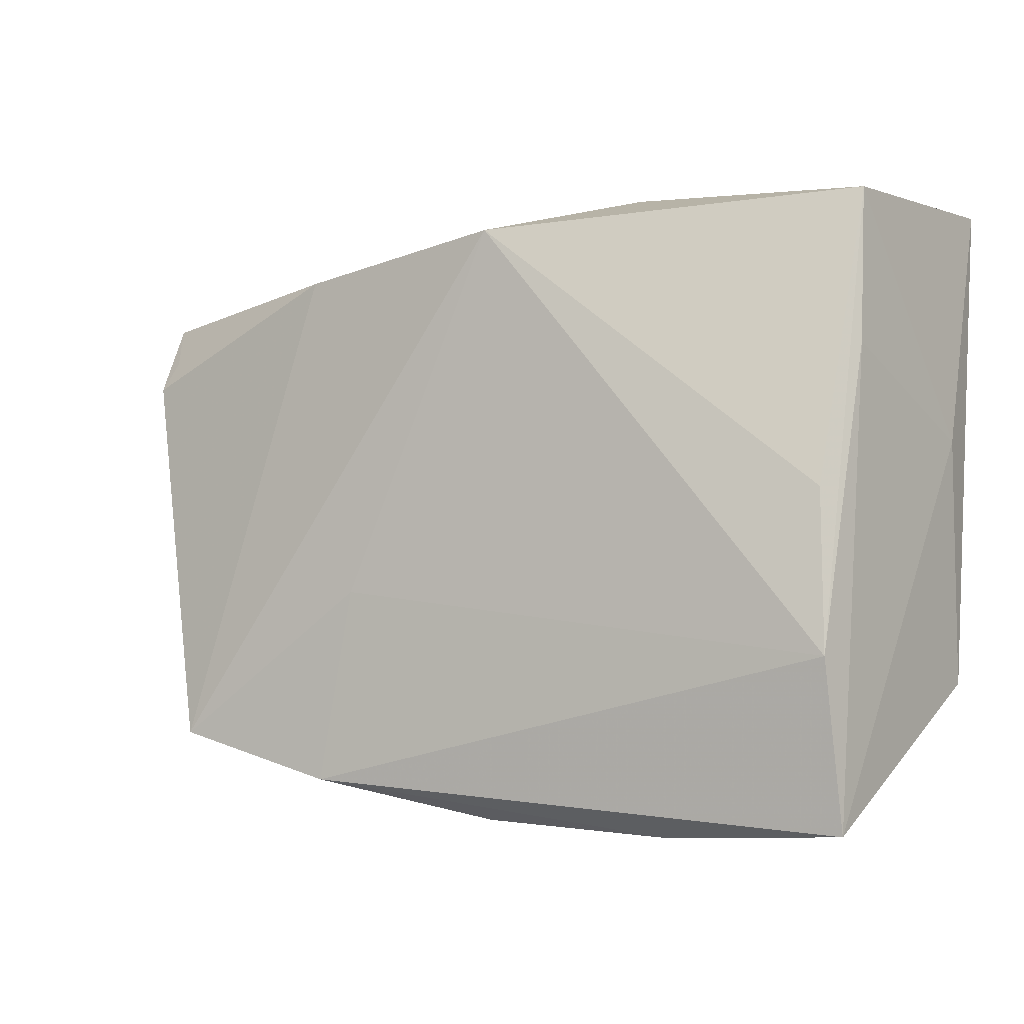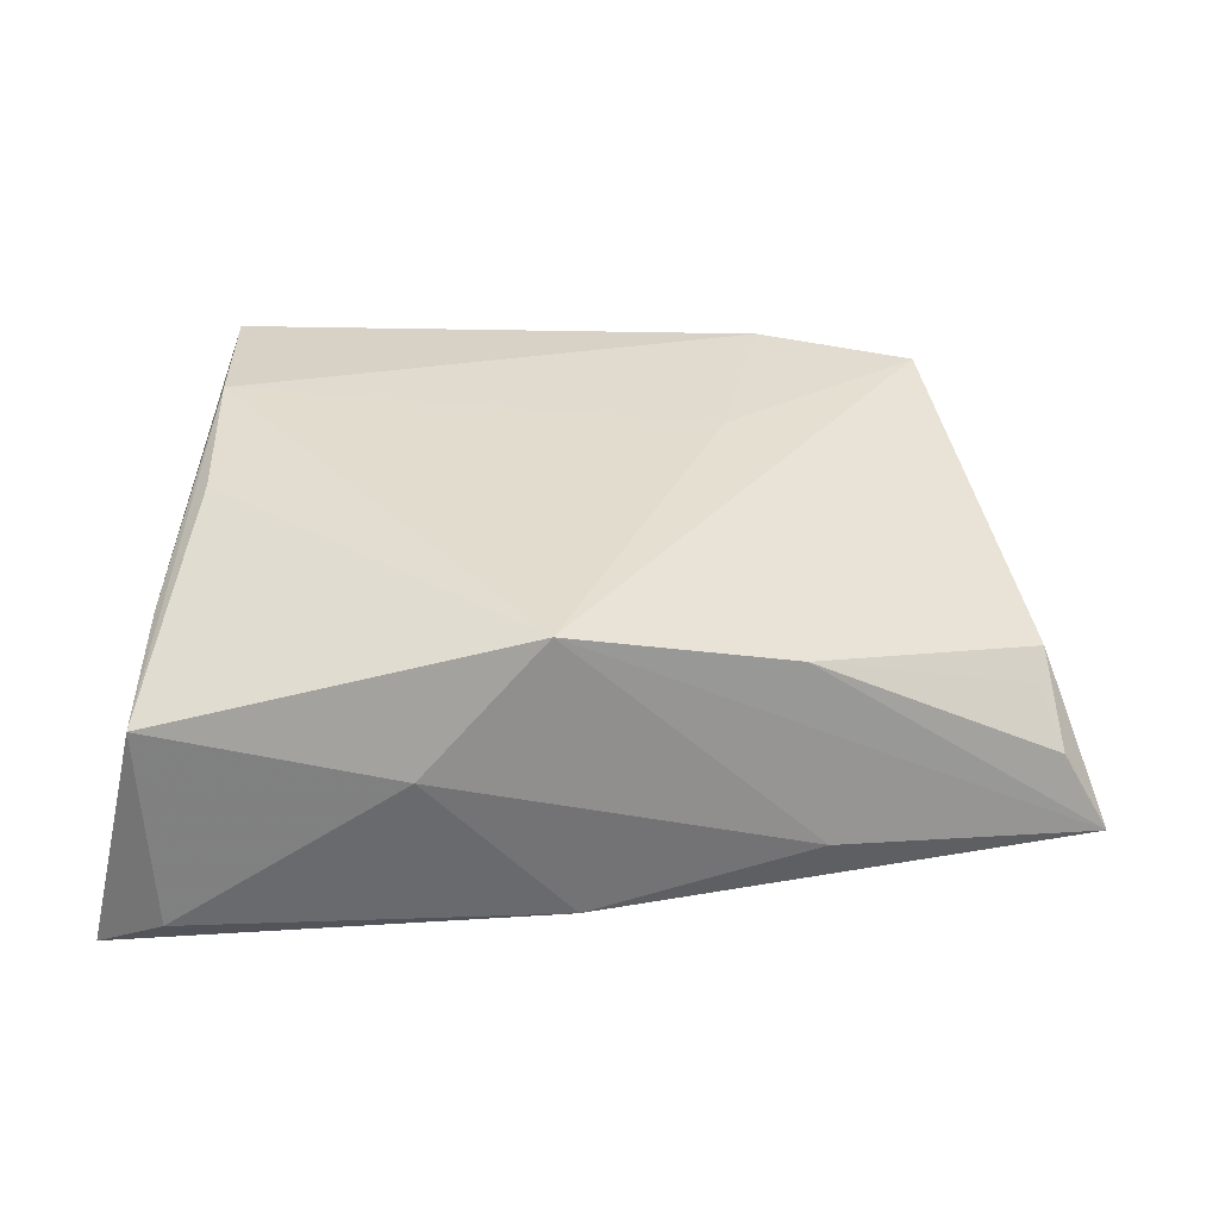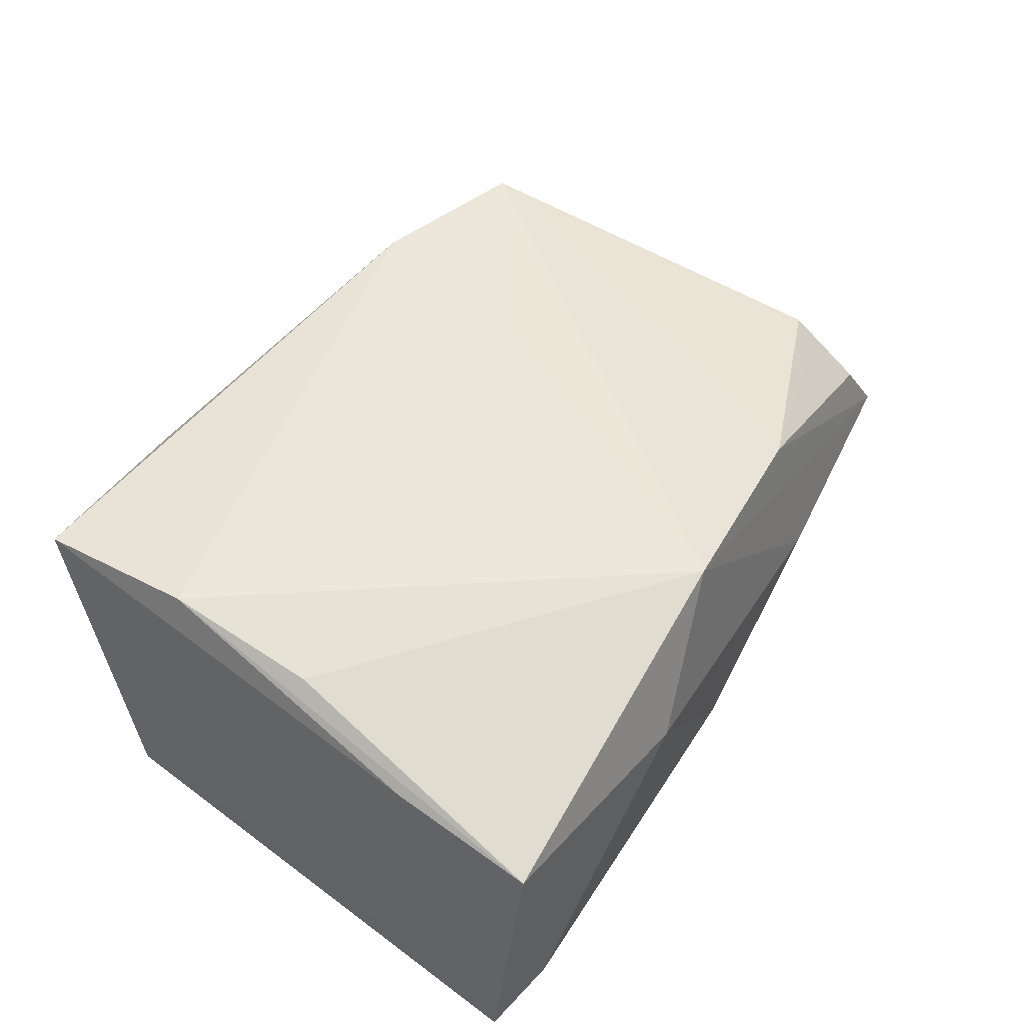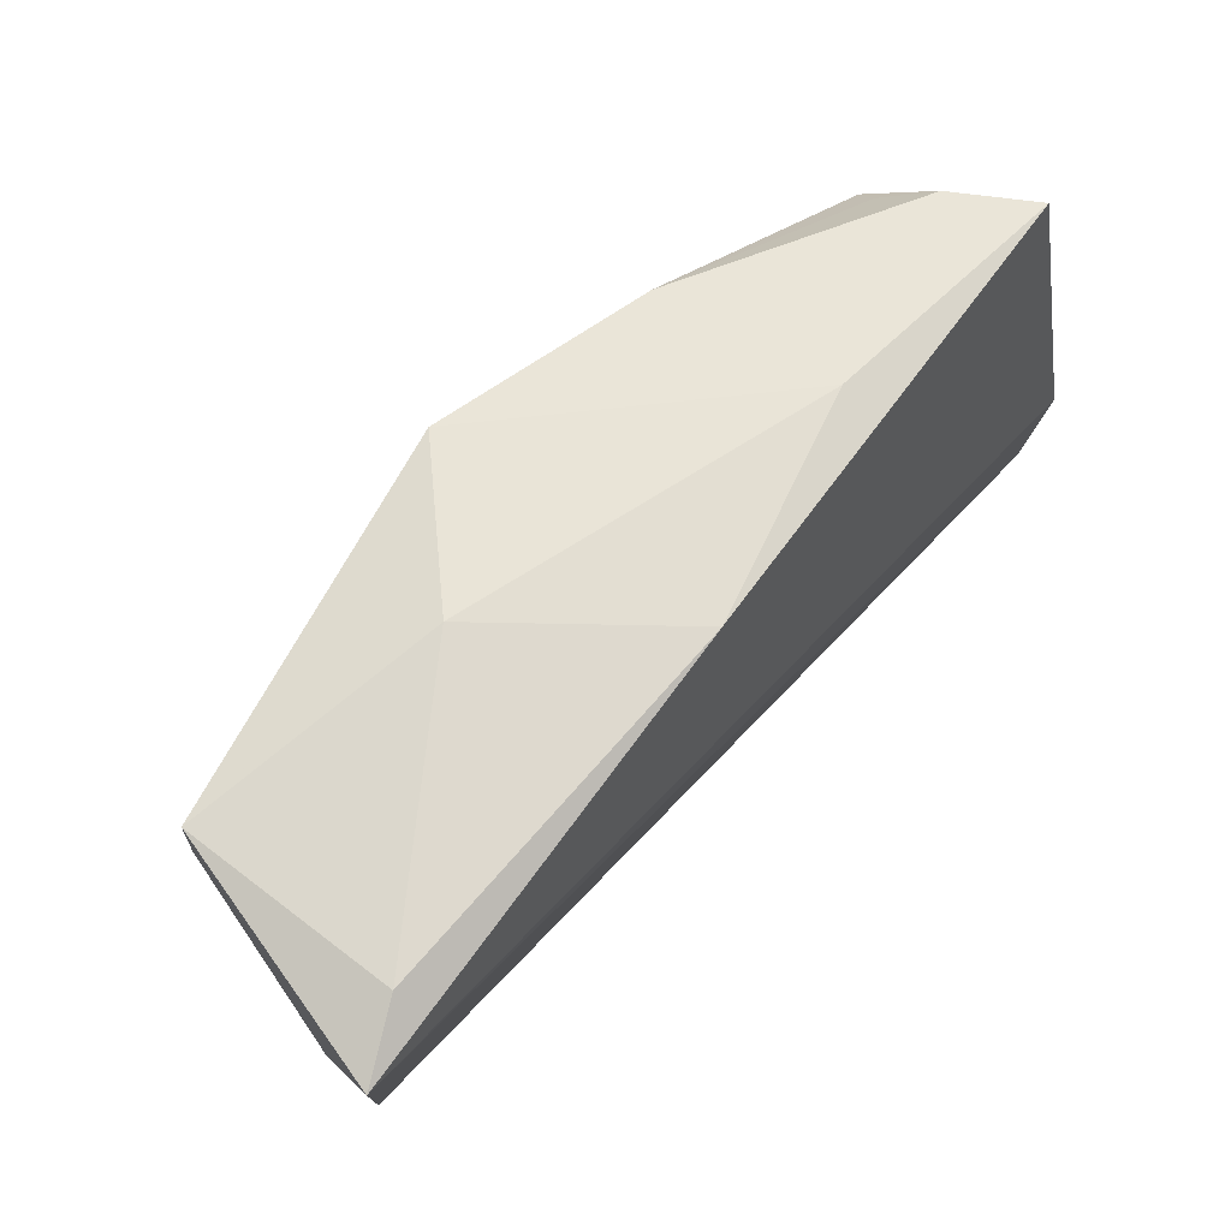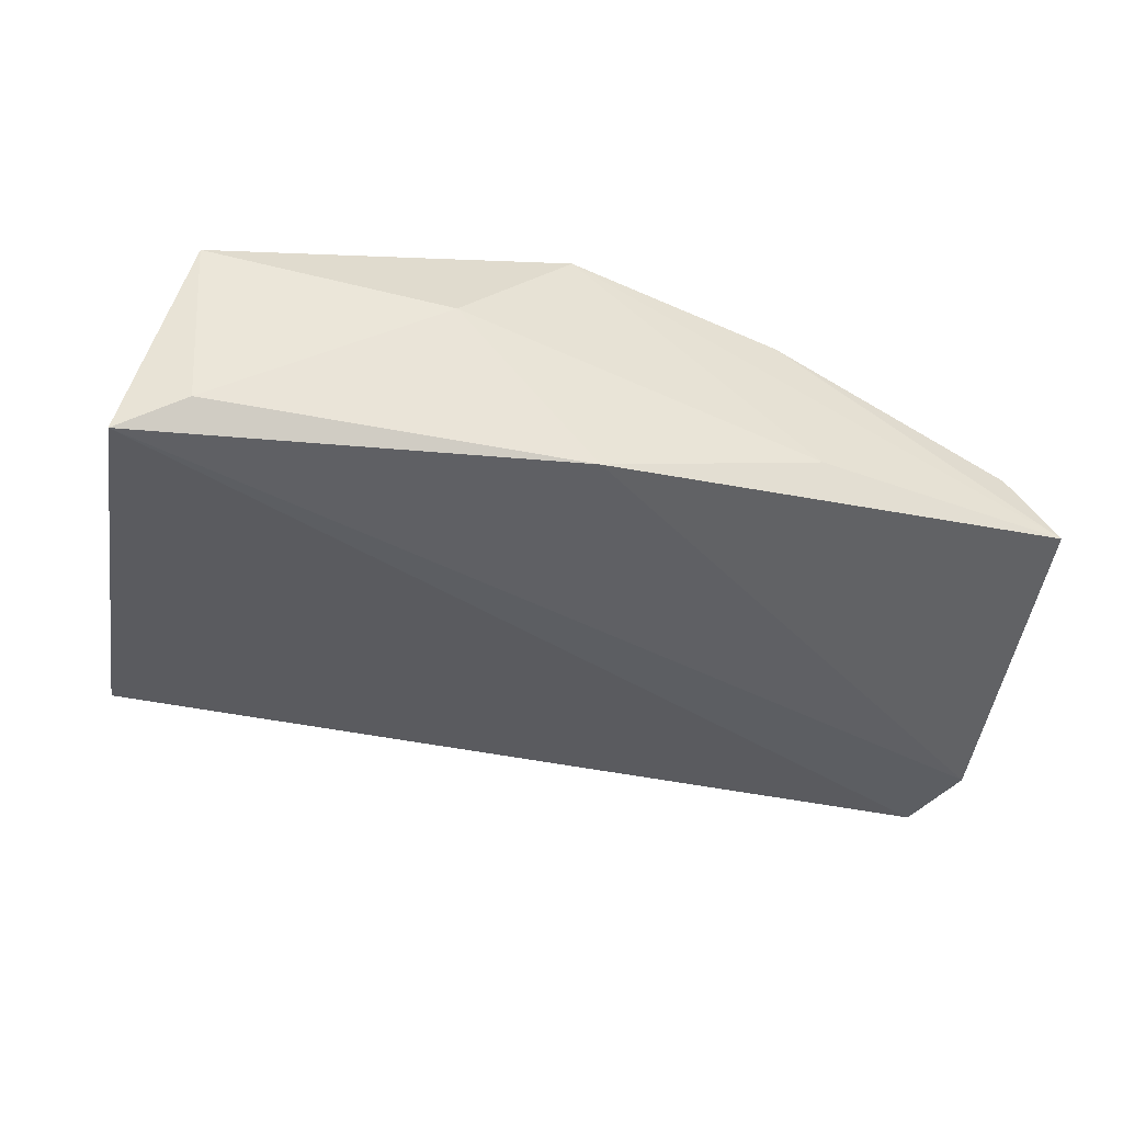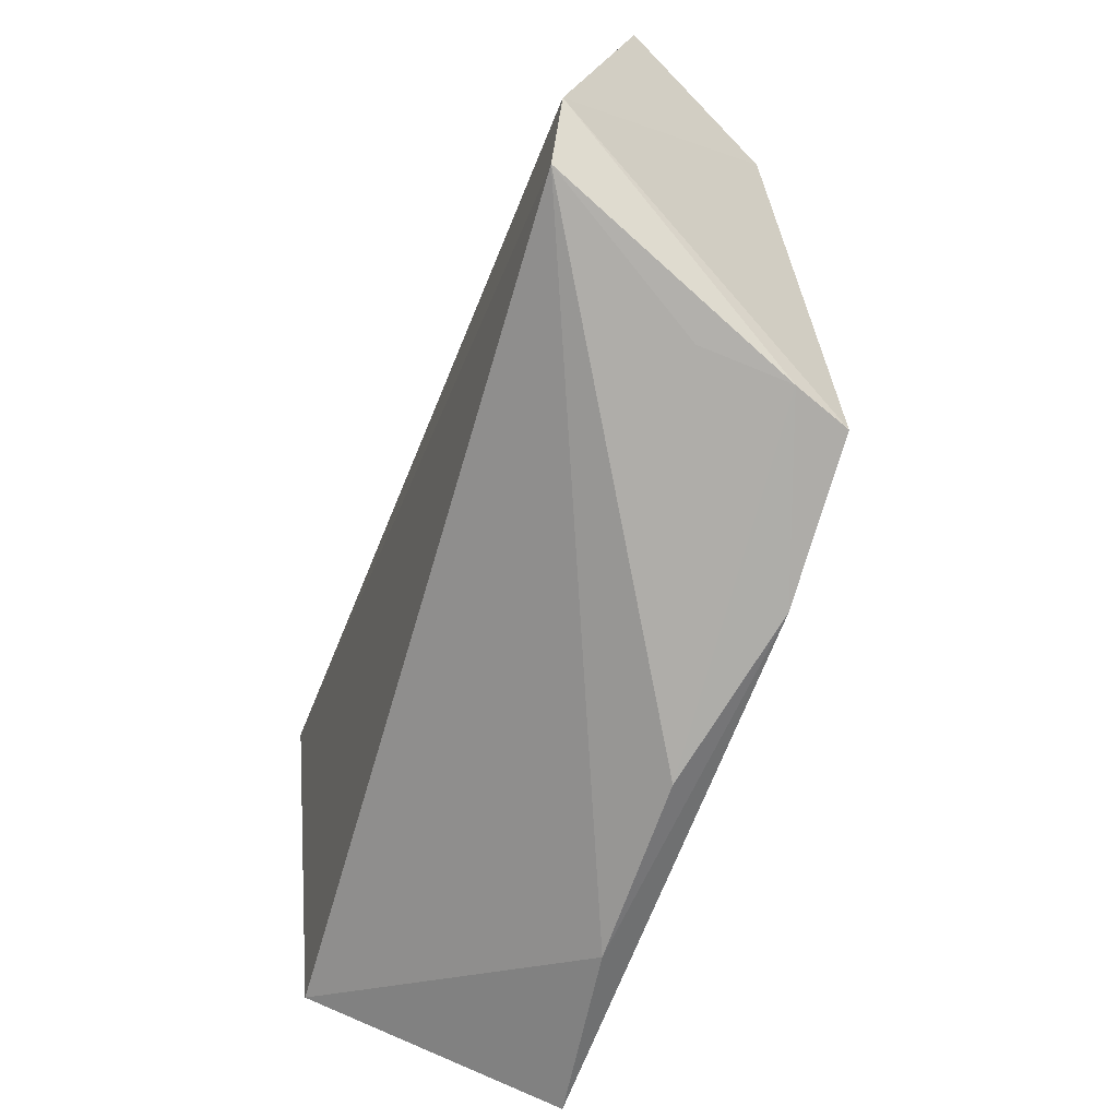
<metadata>
{"format":"obj","ext":"obj","renderer":"f3d","projection":"perspective","resolution":1024,"background":"white","views":[{"elev":-2.2,"azim":23.7,"up":"+Y"},{"elev":34.7,"azim":-178.6,"up":"+Z"},{"elev":53.8,"azim":125.8,"up":"+Z"},{"elev":73.6,"azim":131.0,"up":"+Y"},{"elev":-38.7,"azim":169.4,"up":"+Z"},{"elev":-63.8,"azim":-109.1,"up":"+Y"}]}
</metadata>
<code>
v 0.04934 -0.0229 -0.01298
v -0.05309 0.02348 -0.0006544
v -0.02127 -0.0344 0.01836
v 0.04388 0.01641 0.01118
v -0.04307 -0.02819 0.0005132
v 0.04272 -0.03864 0.01636
v 0.0006641 0.03077 0.01878
v 0.04362 0.03438 0.008884
v 0.04047 -8.666e-05 0.01679
v -0.04264 -0.02916 0.01114
v -0.001814 0.03374 -0.0151
v -0.05446 -0.02375 -0.0185
v 0.05011 0.03473 -0.01931
v -0.02503 0.02665 0.01323
v -0.05115 0.01488 0.007337
v -0.01696 -0.01178 0.01878
v 0.04211 0.03666 -0.01526
v 0.04951 0.006249 -0.009825
v -0.0584 -0.01358 -0.01865
v -0.0584 0.02492 -0.009859
v -0.0008532 -0.0389 0.01324
v 0.02103 -0.04003 0.01332
v -0.02815 0.03058 -0.007764
v -0.05022 0.01854 0.005008
v 0.01469 0.03561 0.003796
v 0.04144 -0.01878 0.01878
v -0.03995 -0.02923 0.01792
f 19 27 15
f 12 1 22
f 22 21 12
f 12 19 13
f 13 1 12
f 13 19 11
f 19 15 20
f 20 11 19
f 20 15 2
f 3 21 22
f 3 16 27
f 26 16 3
f 22 1 6
f 6 3 22
f 26 3 6
f 26 6 4
f 2 15 24
f 13 11 17
f 11 20 23
f 21 3 10
f 10 3 27
f 10 27 19
f 19 12 10
f 27 16 7
f 7 26 9
f 7 16 26
f 7 23 20
f 18 6 1
f 18 4 6
f 18 1 13
f 5 12 21
f 21 10 5
f 5 10 12
f 8 7 9
f 13 17 8
f 8 18 13
f 4 18 8
f 9 26 8
f 26 4 8
f 14 24 15
f 14 15 27
f 27 7 14
f 2 24 14
f 14 20 2
f 14 7 20
f 25 17 11
f 7 8 25
f 11 23 25
f 23 7 25
f 25 8 17

</code>
